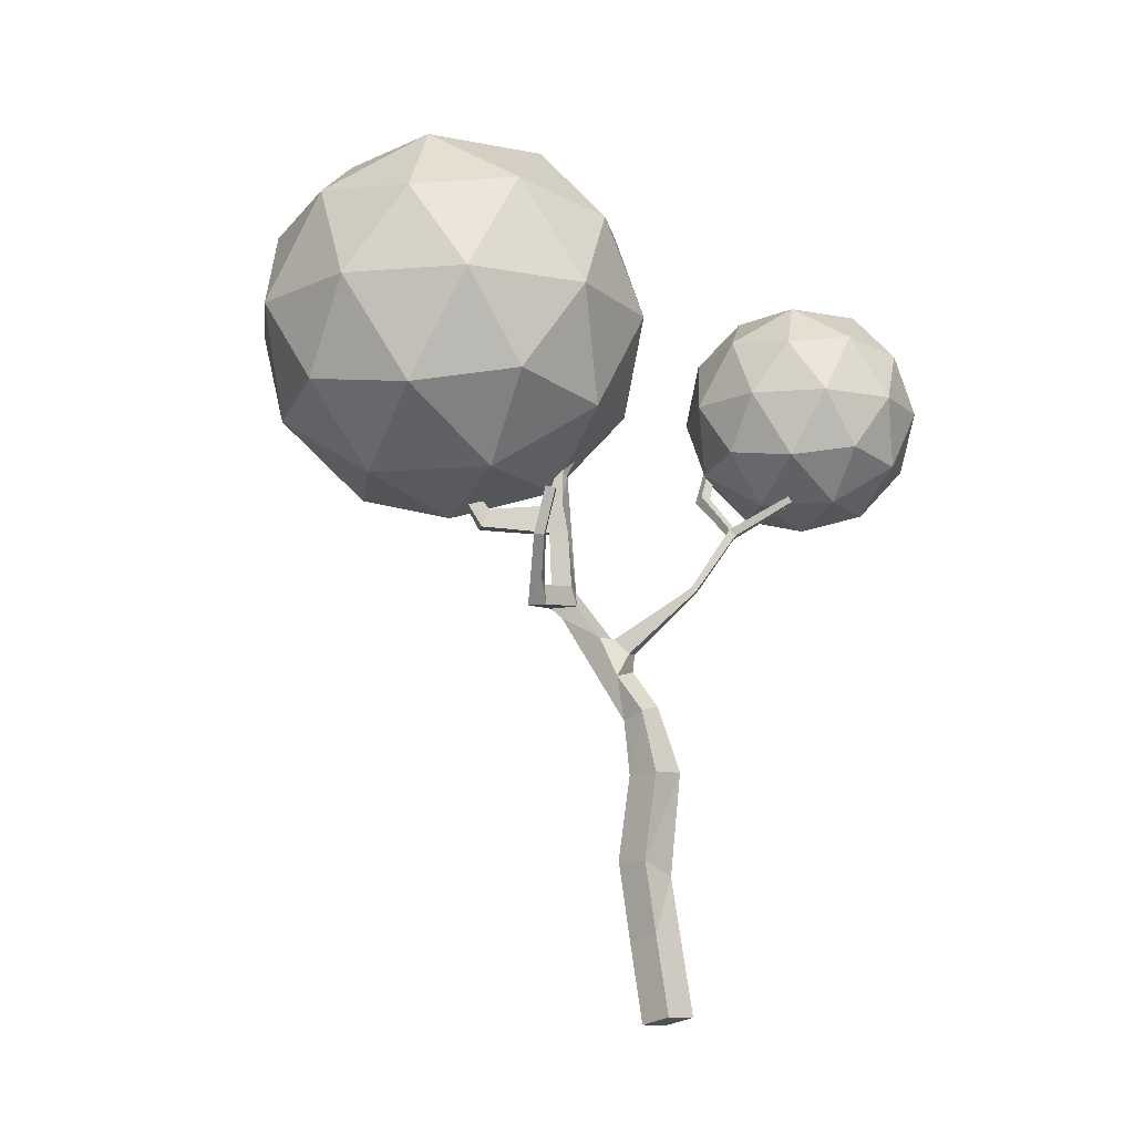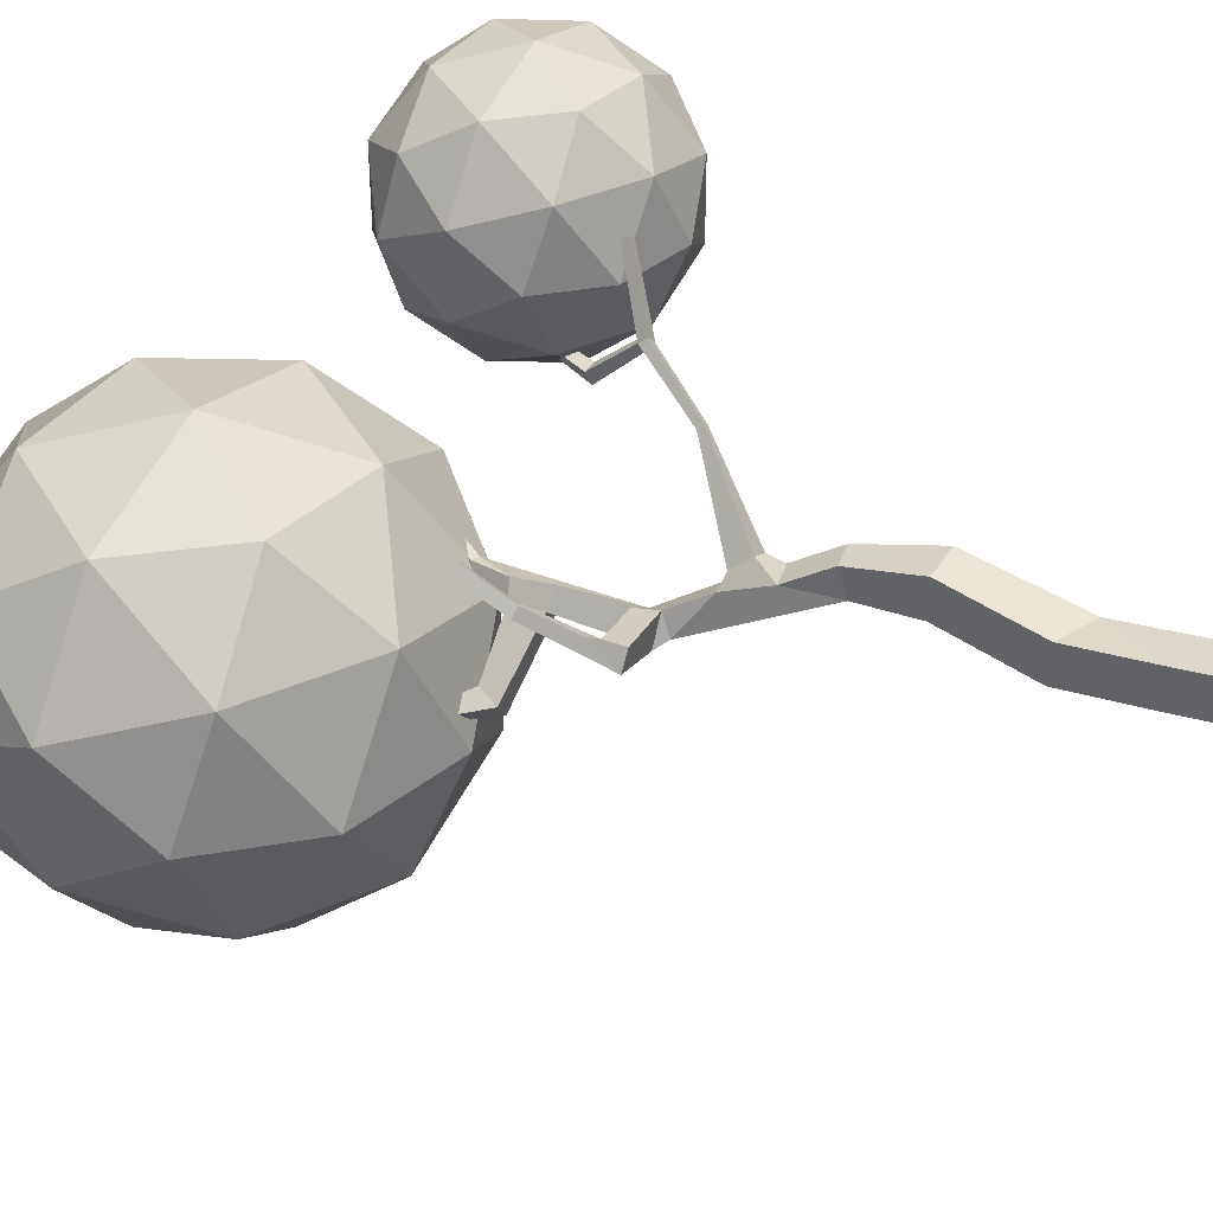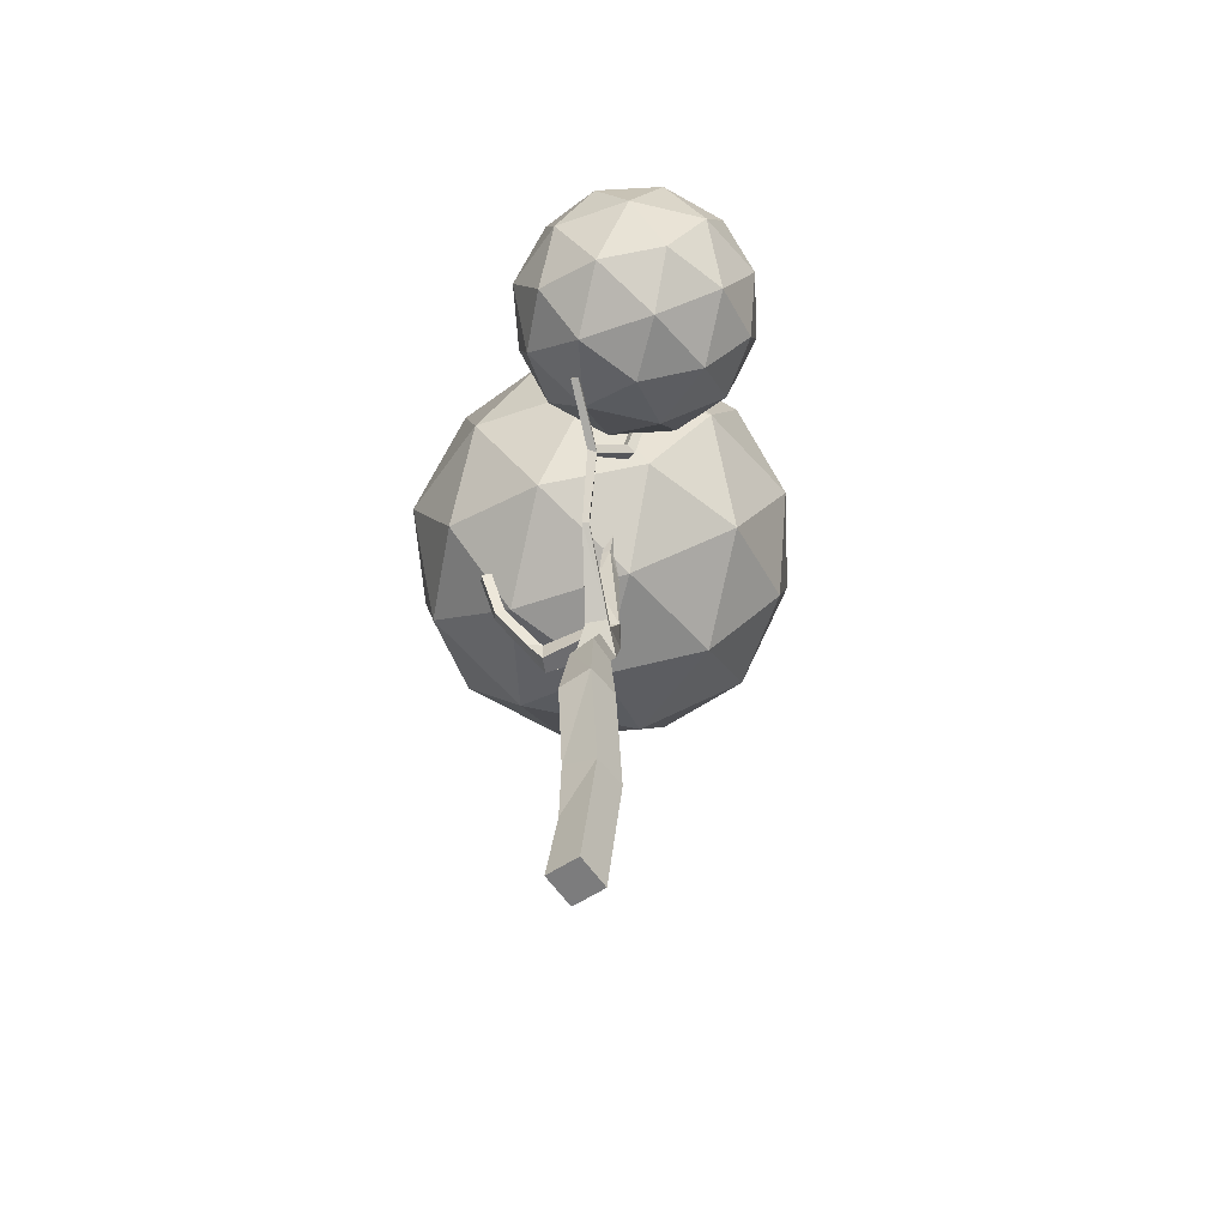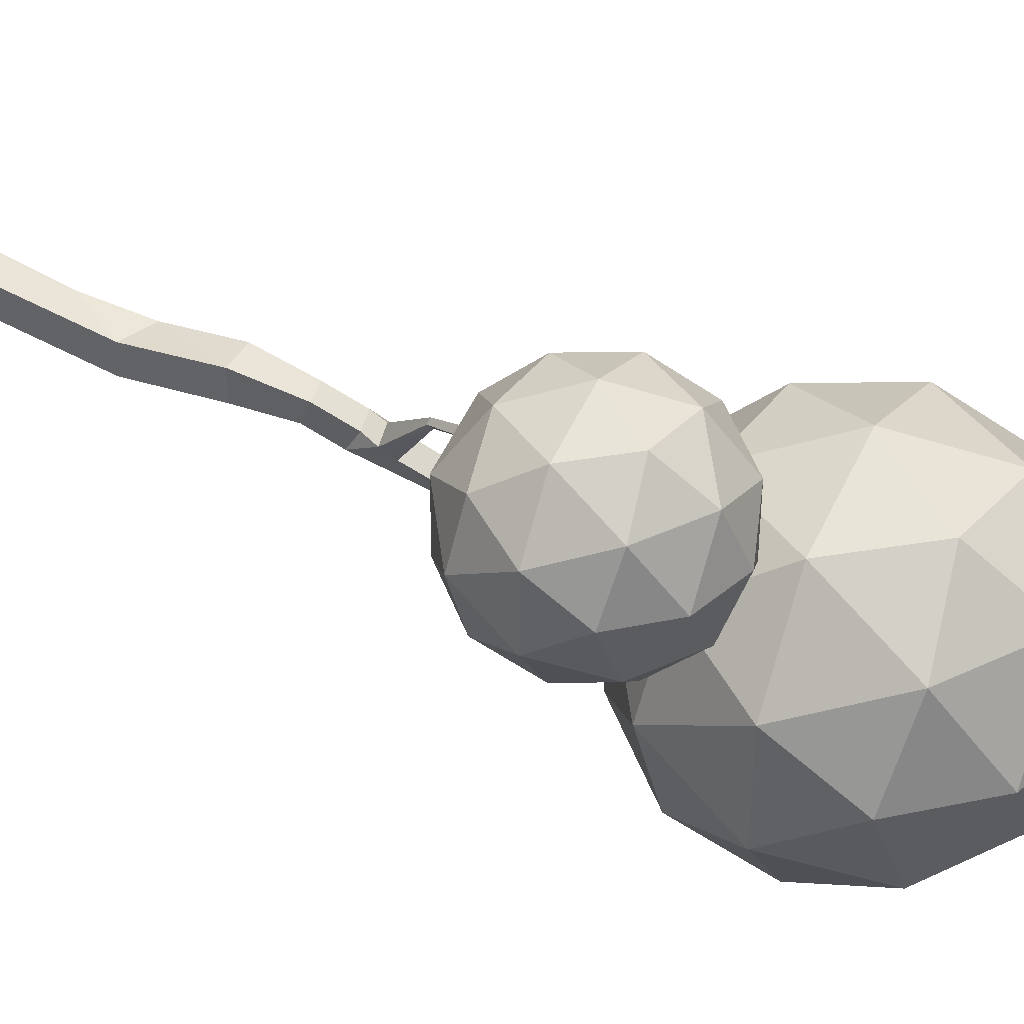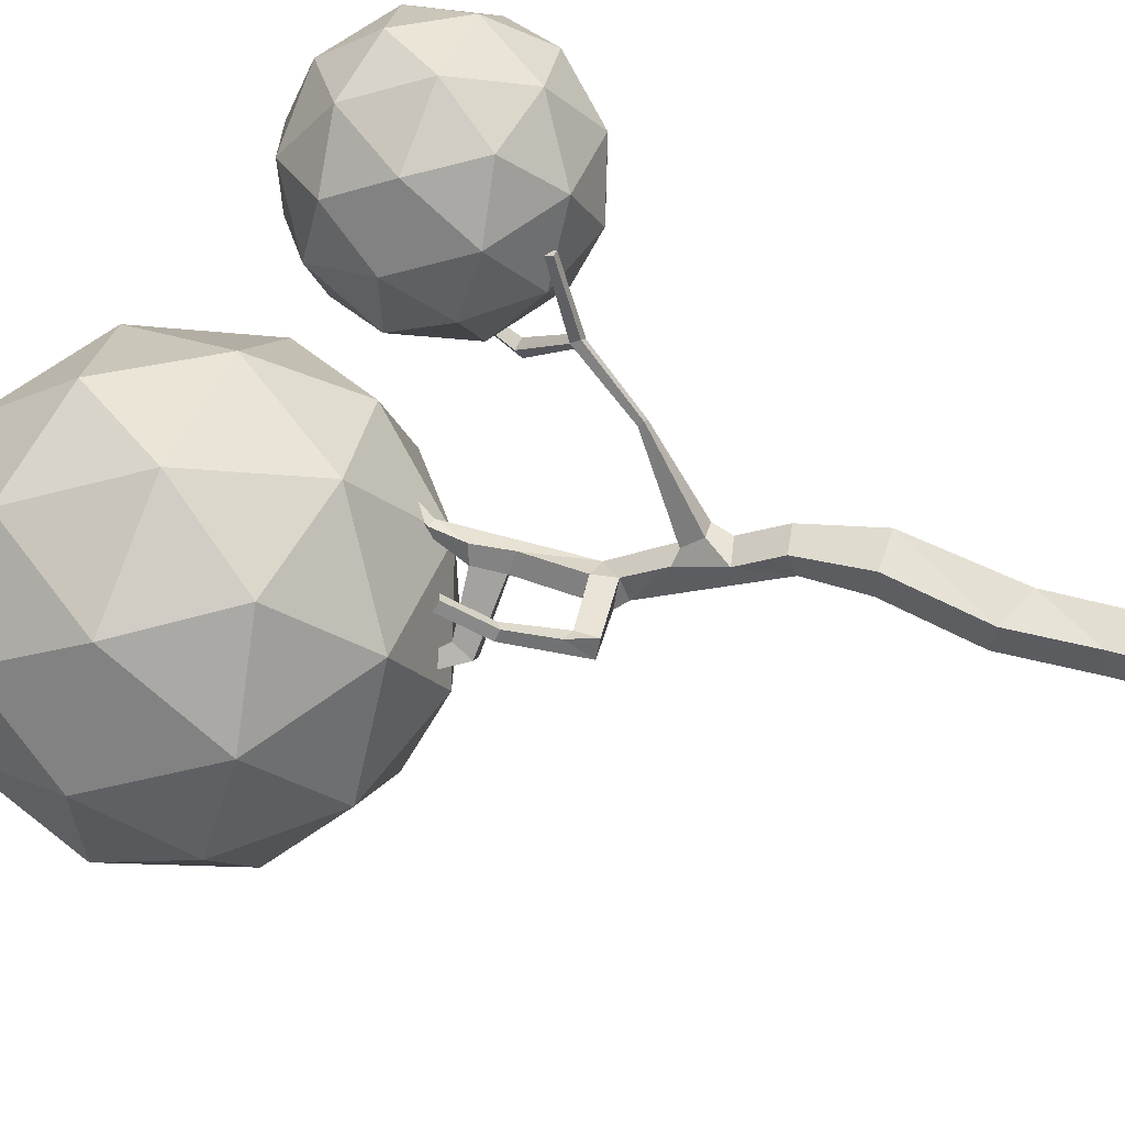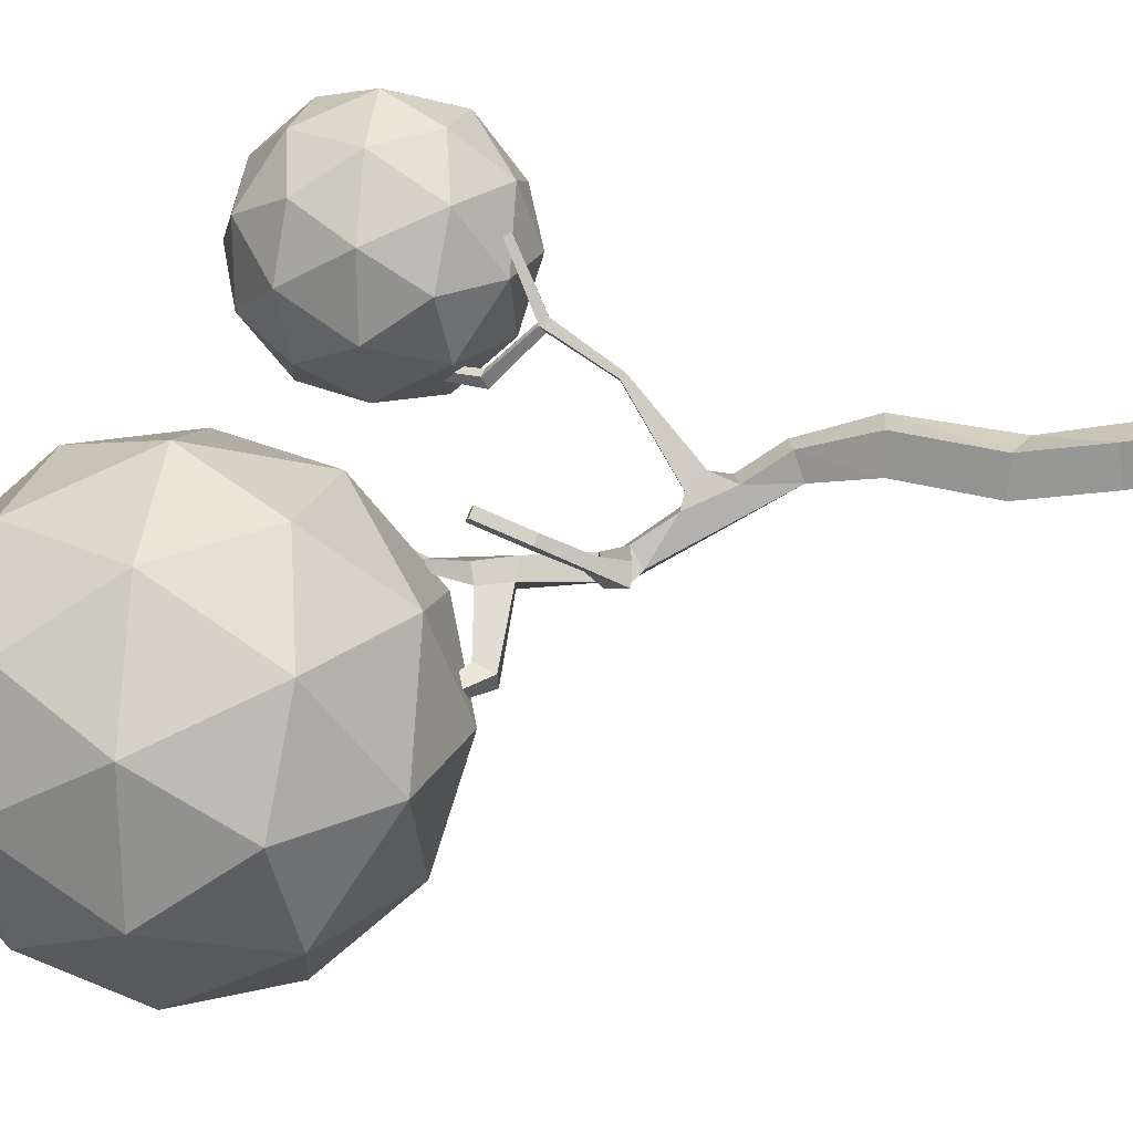
<metadata>
{"format":"obj","ext":"obj","renderer":"f3d","projection":"perspective","resolution":1024,"background":"white","views":[{"elev":-11.8,"azim":-43.1,"up":"+Y"},{"elev":41.0,"azim":-59.4,"up":"+Z"},{"elev":-50.9,"azim":39.2,"up":"+Y"},{"elev":39.1,"azim":117.8,"up":"+Z"},{"elev":63.9,"azim":-68.7,"up":"+Z"},{"elev":24.2,"azim":-83.7,"up":"+Z"}]}
</metadata>
<code>
o Cube_Cube.001
v -0.472 -0.08867 -0.4317
v -0.5275 6.235 -0.7833
v -0.4896 6.259 0.1293
v 0.3357 3.551 -1.117
v 0.3714 3.636 -0.206
v -0.1763 16.87 -1.429
v -0.1795 17 -1.614
v 0.02646 16.92 -1.671
v 1.939 13.25 2.754
v 1.906 13.41 2.683
v 2.07 13.41 2.608
v 2.17 15.23 -0.08804
v 2.128 15.25 0.08526
v 1.965 15.31 0.03742
v -2.723 11.06 -2.208
v -3.737 13.31 -0.527
v -3.547 13.4 -0.6838
v -3.37 13.33 -0.5056
v -5.401 16.75 -4.961
v -5.219 16.83 -4.855
v -5.314 16.79 -4.654
v 1.352 13.63 -0.1191
v 1.436 12.7 1.218
v 1.298 12.49 1.359
v 2.103 13.25 2.679
v 0.5469 11 0.6188
v 0.4805 11.1 0.5178
v 0.6158 11.11 0.4309
v 1.439 12.44 1.169
v 1.231 12.67 1.217
v 1.272 12.54 1.068
v -0.5108 9.414 -0.7907
v -0.7159 9.807 -1.125
v 0.6733 10.99 0.5246
v -0.04776 9.461 -1.065
v -0.6848 15.97 -2.067
v -0.7071 16.06 -2.273
v -0.5013 15.99 -2.331
v 0.02967 16.79 -1.487
v -1.357 14.45 -2.424
v -1.398 14.51 -2.64
v -1.184 14.46 -2.693
v -0.4797 15.89 -2.125
v -1.141 14.4 -2.479
v -1.435 13.62 -2.372
v -1.683 13.52 -2.741
v -1.617 11.31 -2.586
v -1.053 10.73 -2.779
v -0.8379 11.22 -2.465
v -1.308 12.72 -2.268
v -1.435 10.47 -2.392
v -0.3031 9.743 -1.48
v -0.9727 9.867 -1.421
v 0.1034 7.759 -0.9833
v 0.1025 8.02 -0.3617
v -0.5471 7.88 -0.3044
v -0.1798 8.613 -1.534
v -0.2067 8.969 -0.9649
v -0.8533 8.803 -0.8917
v 0.3828 6.26 -0.8235
v 0.4268 6.294 0.09802
v -0.5586 7.654 -0.9448
v -0.5986 4.018 -0.1702
v -0.4545 2.14 0.05732
v -0.64 4.041 -1.088
v 0.4407 -0.08867 -0.4637
v 0.472 0.08867 0.4317
v -0.4407 0.08867 0.4637
v -0.4865 1.997 -0.8443
v 1.618 13.6 -0.05175
v 1.586 13.73 0.1931
v 1.325 13.77 0.1302
v 2.007 15.29 -0.1359
v -1.26 10.74 -1.993
v -1.624 10.71 -2.612
v -1.323 11.29 -2.125
v -2.627 10.58 -1.698
v -2.995 11.17 -1.467
v -2.88 10.57 -2.11
v -2.999 11.38 -1.77
v -2.653 11.09 -1.725
v -3.483 12.14 -0.8483
v -3.658 12.19 -1.035
v -3.474 12.32 -1.171
v -3.297 12.27 -0.9865
v -3.56 13.24 -0.3487
v -1.628 12.78 -2.661
v -1.241 12.81 -2.979
v -1.171 13.51 -2.907
v -2.975 12.94 -3.863
v -2.689 12.95 -4.29
v -2.519 13.42 -4.127
v -2.811 13.42 -3.724
v -3.589 14.04 -4.187
v -3.473 14.05 -4.385
v -3.365 14.24 -4.298
v -3.49 14.24 -4.111
v -4.592 14.47 -4.936
v -4.486 14.49 -5.14
v -4.345 14.64 -5.034
v -4.451 14.63 -4.831
v -5.004 15.67 -4.773
v -4.912 15.72 -4.973
v -4.722 15.79 -4.868
v -4.814 15.73 -4.668
v -5.495 16.7 -4.76
v -3.31 23.9 -4.794
v -7.158 20.96 -7.589
v -1.84 20.96 -9.317
v 1.446 20.96 -4.794
v -1.84 20.96 -0.2709
v -7.158 20.96 -1.999
v -4.78 16.21 -9.317
v 0.5376 16.21 -7.589
v 0.5376 16.21 -1.999
v -4.78 16.21 -0.2709
v -8.066 16.21 -4.794
v -3.31 13.27 -4.794
v -2.446 23.11 -7.453
v -5.571 23.11 -6.437
v -4.708 21.38 -9.096
v -7.833 21.38 -4.794
v -5.571 23.11 -3.151
v -0.5146 23.11 -4.794
v 0.3493 21.38 -7.453
v -2.446 23.11 -2.135
v 0.3493 21.38 -2.135
v -4.708 21.38 -0.4923
v -8.367 18.58 -6.437
v -8.367 18.58 -3.151
v -3.31 18.58 -10.11
v -6.435 18.58 -9.096
v 1.747 18.58 -6.437
v -0.1846 18.58 -9.096
v -0.1846 18.58 -0.4923
v 1.747 18.58 -3.151
v -6.435 18.58 -0.4923
v -3.31 18.58 0.5232
v -6.969 15.79 -7.453
v -1.912 15.79 -9.096
v 1.213 15.79 -4.794
v -1.912 15.79 -0.4923
v -6.969 15.79 -2.135
v -4.174 14.06 -7.453
v -6.105 14.06 -4.794
v -1.048 14.06 -6.437
v -1.048 14.06 -3.151
v -4.174 14.06 -2.135
v 3.269 18.94 1.943
v 1.048 17.25 0.3302
v 4.117 17.25 -0.667
v 6.013 17.25 1.943
v 4.117 17.25 4.554
v 1.048 17.25 3.557
v 2.421 14.5 -0.667
v 5.489 14.5 0.3302
v 5.489 14.5 3.557
v 2.421 14.5 4.554
v 0.5239 14.5 1.943
v 3.269 12.8 1.943
v 3.767 18.48 0.4091
v 1.963 18.48 0.9952
v 2.462 17.49 -0.5392
v 0.6583 17.49 1.943
v 1.963 18.48 2.892
v 4.882 18.48 1.943
v 5.381 17.49 0.4091
v 3.767 18.48 3.478
v 5.381 17.49 3.478
v 2.462 17.49 4.426
v 0.3501 15.87 0.9952
v 0.3501 15.87 2.892
v 3.269 15.87 -1.125
v 1.465 15.87 -0.5392
v 6.187 15.87 0.9952
v 5.072 15.87 -0.5392
v 5.072 15.87 4.426
v 6.187 15.87 2.892
v 1.465 15.87 4.426
v 3.269 15.87 5.012
v 1.157 14.26 0.4091
v 4.075 14.26 -0.5392
v 5.879 14.26 1.943
v 4.075 14.26 4.426
v 1.157 14.26 3.478
v 2.77 13.26 0.4091
v 1.655 13.26 1.943
v 4.574 13.26 0.9952
v 4.574 13.26 2.892
v 2.77 13.26 3.478
f 75 48 51
f 89 44 49
f 71 72 23
f 57 35 58
f 88 89 49
f 23 11 25 29
f 23 29 70
f 52 57 48
f 48 75 47
f 49 76 74
f 26 33 32
f 26 35 34
f 27 28 33
f 35 52 28
f 42 44 89
f 88 49 48
f 51 53 74
f 62 56 59
f 56 2 3
f 56 61 55
f 63 5 61
f 2 60 65
f 4 69 65
f 79 77 78
f 80 81 15
f 30 10 11 23
f 30 24 9 10
f 24 29 25 9
f 31 30 72 22
f 71 23 70
f 31 22 70 29
f 23 72 30
f 106 21 20 19
f 86 18 17 16
f 73 14 13 12
f 9 25 11 10
f 45 46 87 50
f 59 53 51 62
f 62 51 48 57
f 39 8 7 6
f 52 35 57
f 68 1 66 67
f 59 32 33 53
f 50 49 44 45
f 32 59 58 35
f 26 34 29 24
f 52 53 33
f 74 75 51
f 27 26 24 30
f 27 30 31 28
f 28 31 29 34
f 43 39 6 36
f 26 32 35
f 26 27 33
f 34 35 28
f 33 28 52
f 36 6 7 37
f 38 37 7 8
f 43 38 8 39
f 44 43 36 40
f 41 40 36 37
f 42 41 37 38
f 44 42 38 43
f 45 40 41 46
f 40 45 44
f 89 46 41 42
f 48 47 87 88
f 76 50 87 47
f 49 50 76
f 53 52 49 74
f 49 52 48
f 55 54 57 58
f 57 54 62
f 56 55 58 59
f 60 2 62 54
f 61 56 3
f 61 60 54 55
f 5 4 60 61
f 62 2 56
f 65 60 4
f 63 3 2 65
f 3 63 61
f 64 63 65 69
f 5 63 64
f 1 69 4 66
f 66 4 5 67
f 68 67 5 64
f 68 64 69 1
f 22 73 12 70
f 70 12 13 71
f 72 71 13 14
f 22 72 14 73
f 74 77 79 75
f 75 79 15 47
f 76 47 15 81
f 76 81 77 74
f 78 82 83 79
f 79 80 15
f 78 77 81
f 80 79 83 84
f 81 80 84 85
f 81 85 82 78
f 82 86 16 83
f 84 83 16 17
f 85 84 17 18
f 85 18 86 82
f 88 87 90 91
f 89 88 91 92
f 89 92 93 46
f 46 93 90 87
f 90 94 95 91
f 92 91 95 96
f 92 96 97 93
f 93 97 94 90
f 95 94 98 99
f 96 95 99 100
f 96 100 101 97
f 94 97 101 98
f 99 98 102 103
f 99 103 104 100
f 100 104 105 101
f 98 101 105 102
f 103 102 106 19
f 103 19 20 104
f 104 20 21 105
f 105 21 106 102
f 107 119 120
f 108 122 120
f 107 124 119
f 107 126 124
f 107 123 126
f 108 129 122
f 109 131 121
f 110 133 125
f 111 135 127
f 112 137 128
f 108 132 129
f 109 134 131
f 110 136 133
f 111 138 135
f 112 130 137
f 113 144 139
f 114 146 140
f 115 147 141
f 116 148 142
f 117 145 143
f 145 118 148
f 145 148 143
f 143 148 116
f 148 118 147
f 148 147 142
f 142 147 115
f 147 118 146
f 147 146 141
f 141 146 114
f 146 118 144
f 146 144 140
f 140 144 113
f 144 118 145
f 144 145 139
f 139 145 117
f 130 117 143
f 130 143 137
f 137 143 116
f 138 116 142
f 138 142 135
f 135 142 115
f 136 115 141
f 136 141 133
f 133 141 114
f 134 114 140
f 134 140 131
f 131 140 113
f 132 113 139
f 132 139 129
f 129 139 117
f 137 116 138
f 137 138 128
f 128 138 111
f 135 115 136
f 135 136 127
f 127 136 110
f 133 114 134
f 133 134 125
f 125 134 109
f 131 113 132
f 131 132 121
f 121 132 108
f 129 117 130
f 129 130 122
f 122 130 112
f 123 112 128
f 123 128 126
f 126 128 111
f 126 111 127
f 126 127 124
f 124 127 110
f 124 110 125
f 124 125 119
f 119 125 109
f 122 112 123
f 122 123 120
f 120 123 107
f 119 109 121
f 119 121 120
f 120 121 108
f 149 161 162
f 150 164 162
f 149 166 161
f 149 168 166
f 149 165 168
f 150 171 164
f 151 173 163
f 152 175 167
f 153 177 169
f 154 179 170
f 150 174 171
f 151 176 173
f 152 178 175
f 153 180 177
f 154 172 179
f 155 186 181
f 156 188 182
f 157 189 183
f 158 190 184
f 159 187 185
f 187 160 190
f 187 190 185
f 185 190 158
f 190 160 189
f 190 189 184
f 184 189 157
f 189 160 188
f 189 188 183
f 183 188 156
f 188 160 186
f 188 186 182
f 182 186 155
f 186 160 187
f 186 187 181
f 181 187 159
f 172 159 185
f 172 185 179
f 179 185 158
f 180 158 184
f 180 184 177
f 177 184 157
f 178 157 183
f 178 183 175
f 175 183 156
f 176 156 182
f 176 182 173
f 173 182 155
f 174 155 181
f 174 181 171
f 171 181 159
f 179 158 180
f 179 180 170
f 170 180 153
f 177 157 178
f 177 178 169
f 169 178 152
f 175 156 176
f 175 176 167
f 167 176 151
f 173 155 174
f 173 174 163
f 163 174 150
f 171 159 172
f 171 172 164
f 164 172 154
f 165 154 170
f 165 170 168
f 168 170 153
f 168 153 169
f 168 169 166
f 166 169 152
f 166 152 167
f 166 167 161
f 161 167 151
f 164 154 165
f 164 165 162
f 162 165 149
f 161 151 163
f 161 163 162
f 162 163 150

</code>
